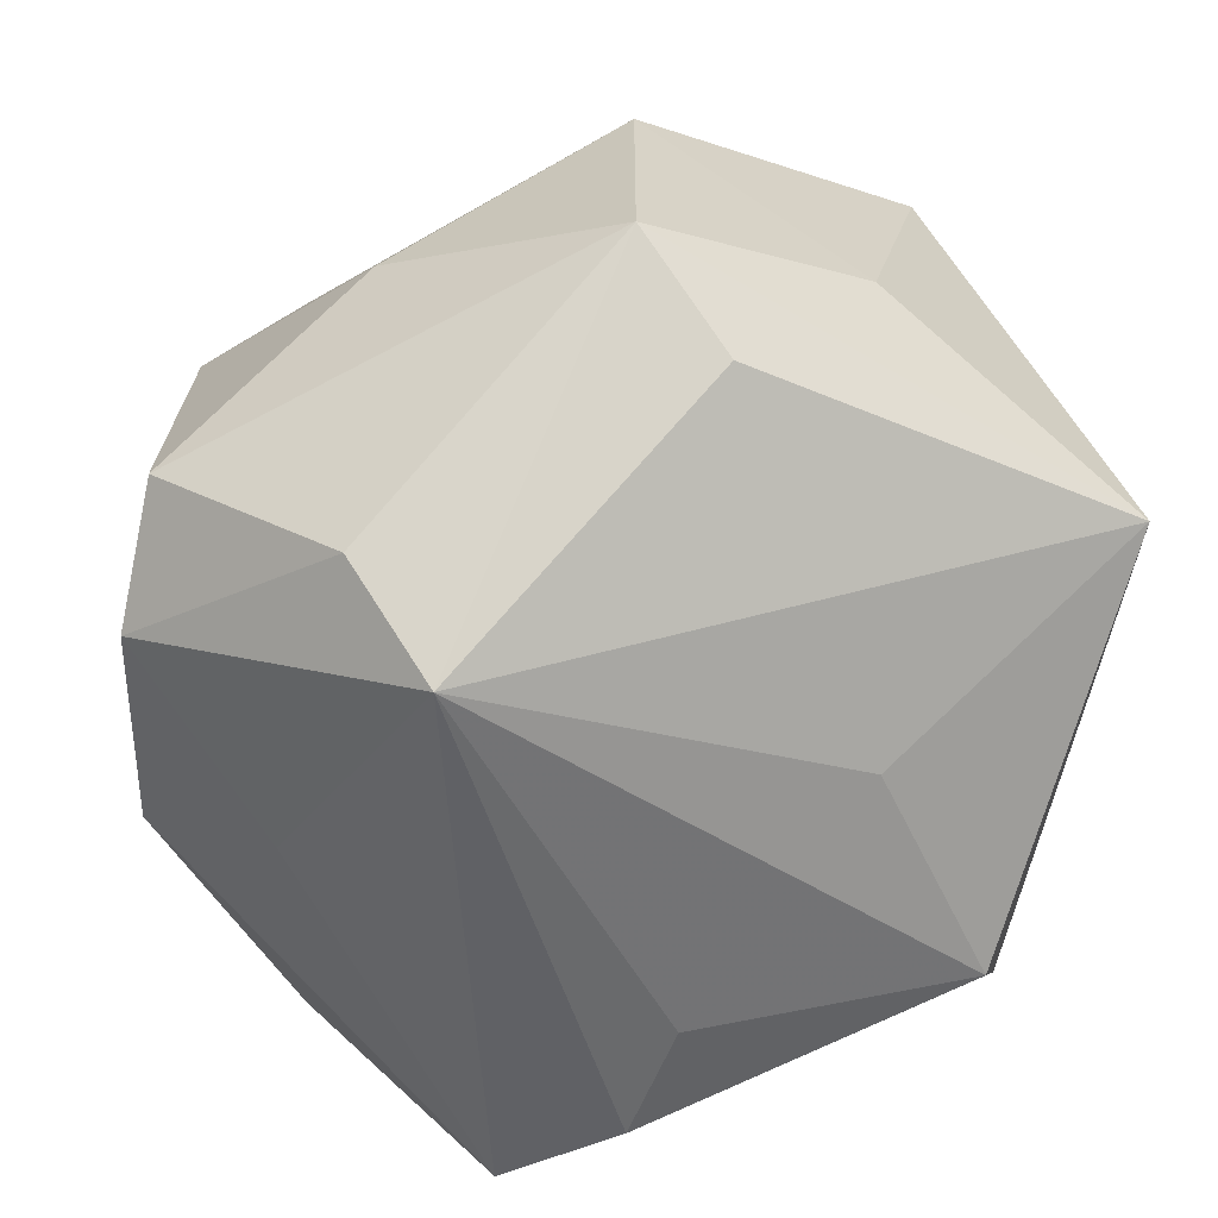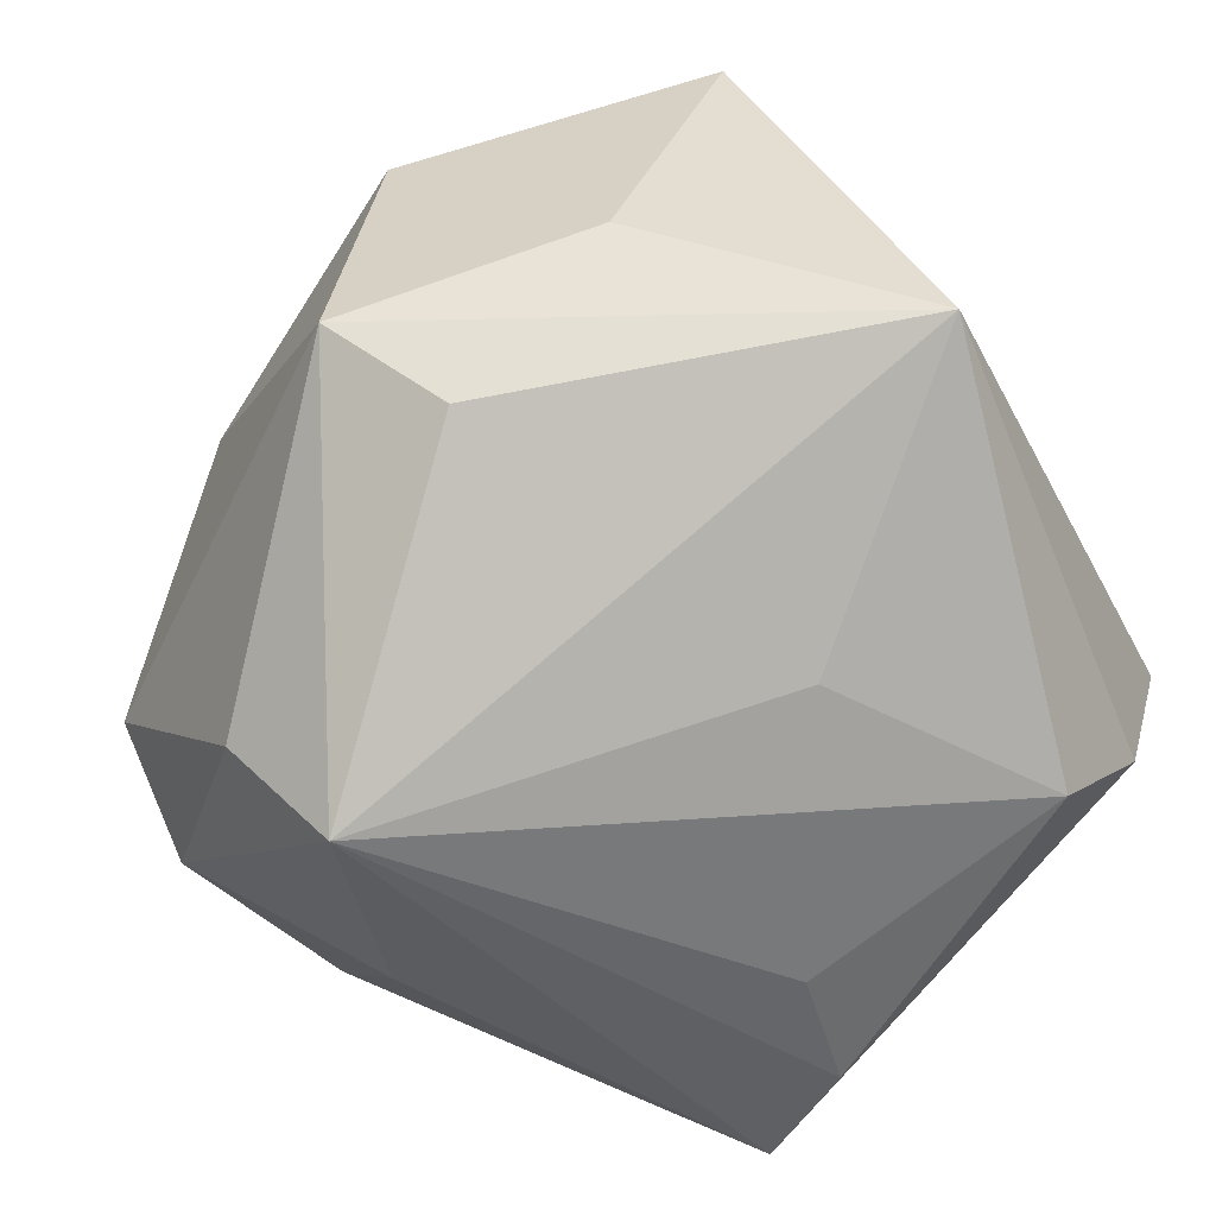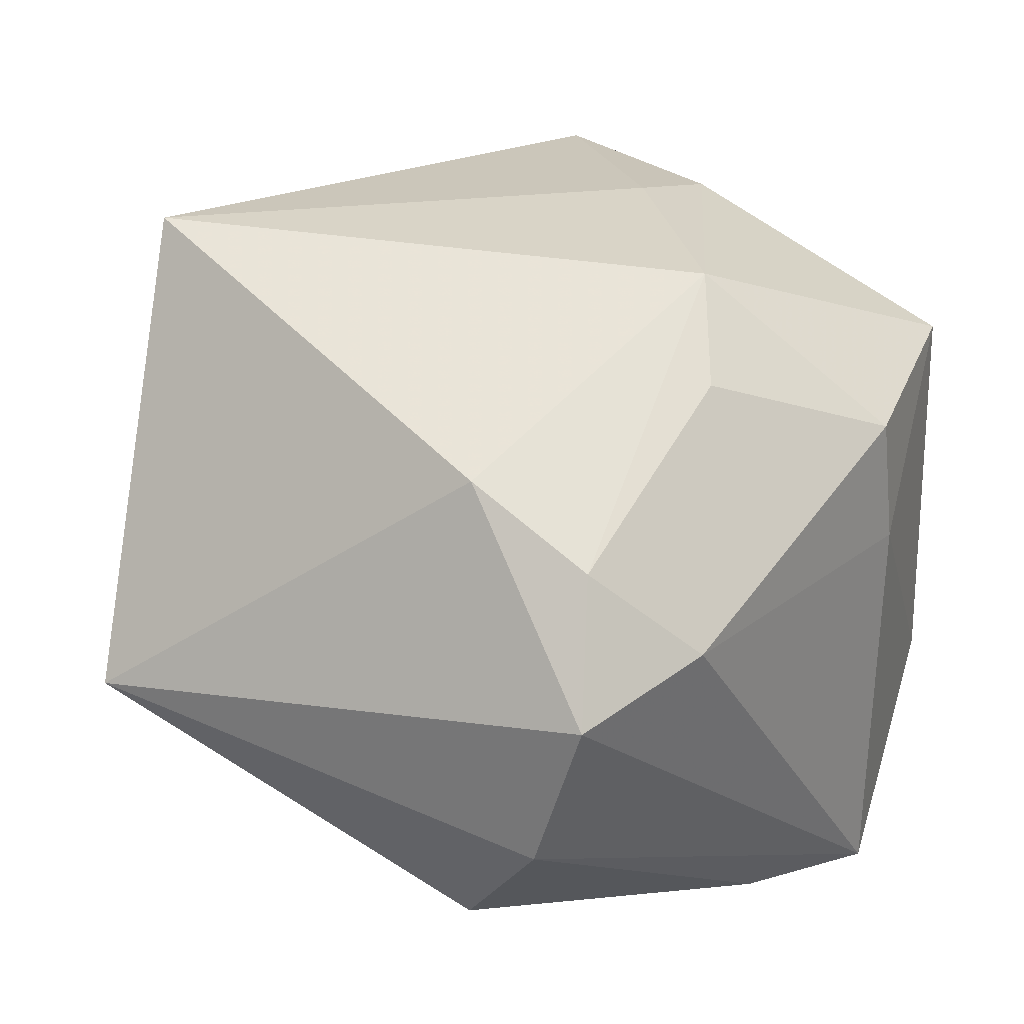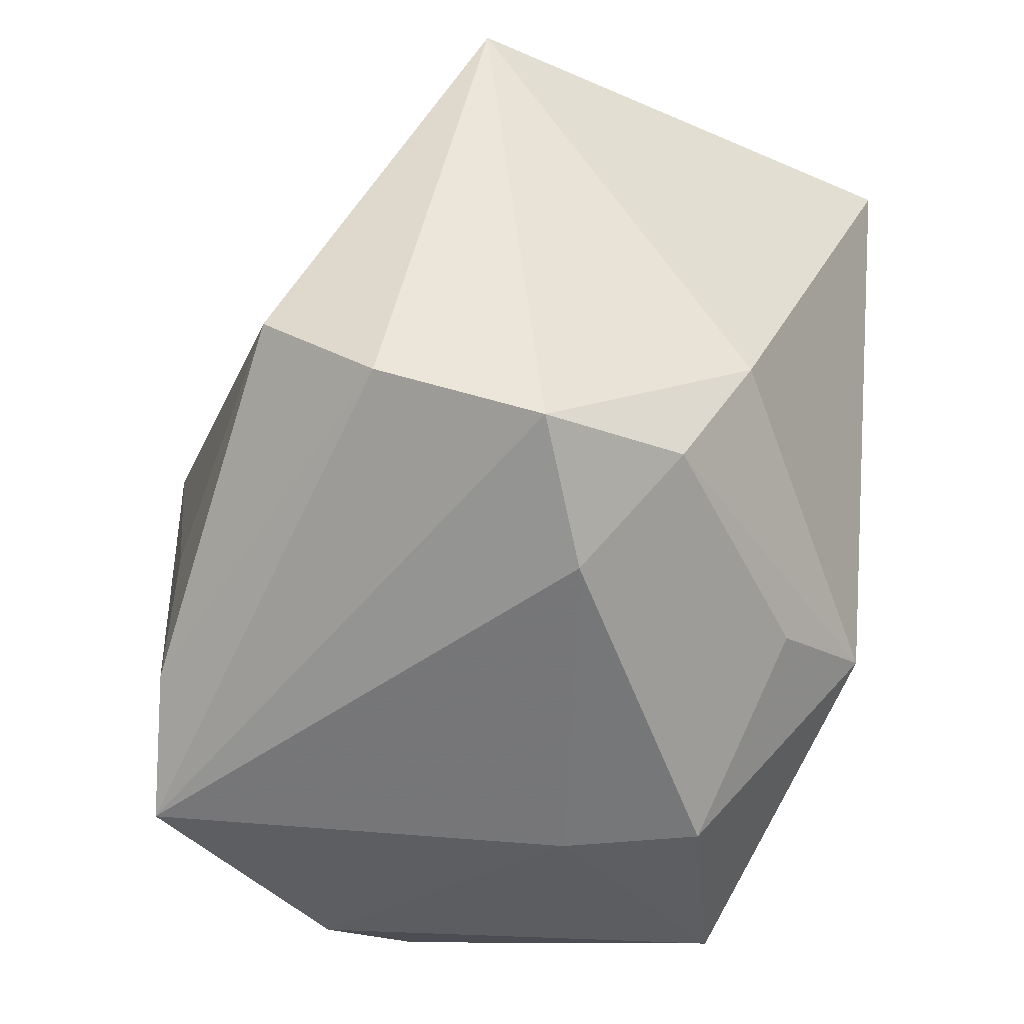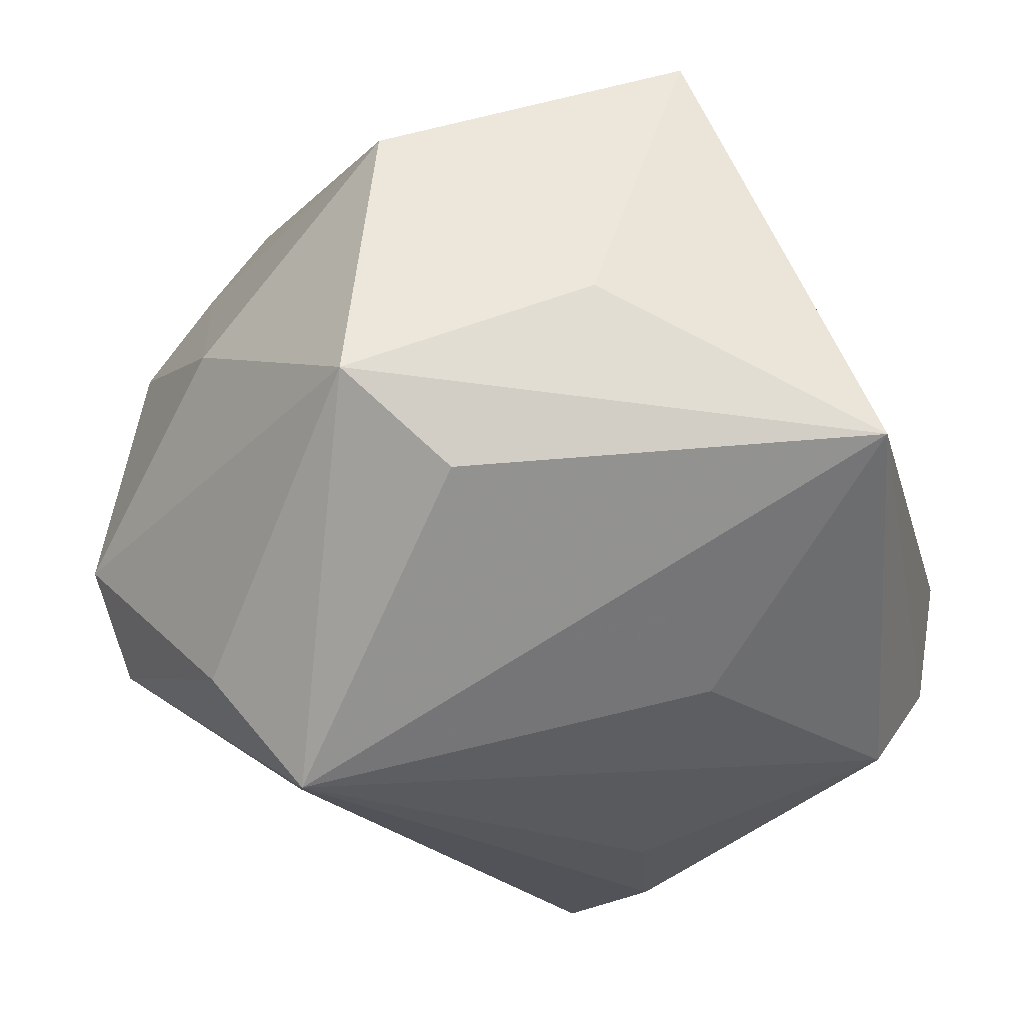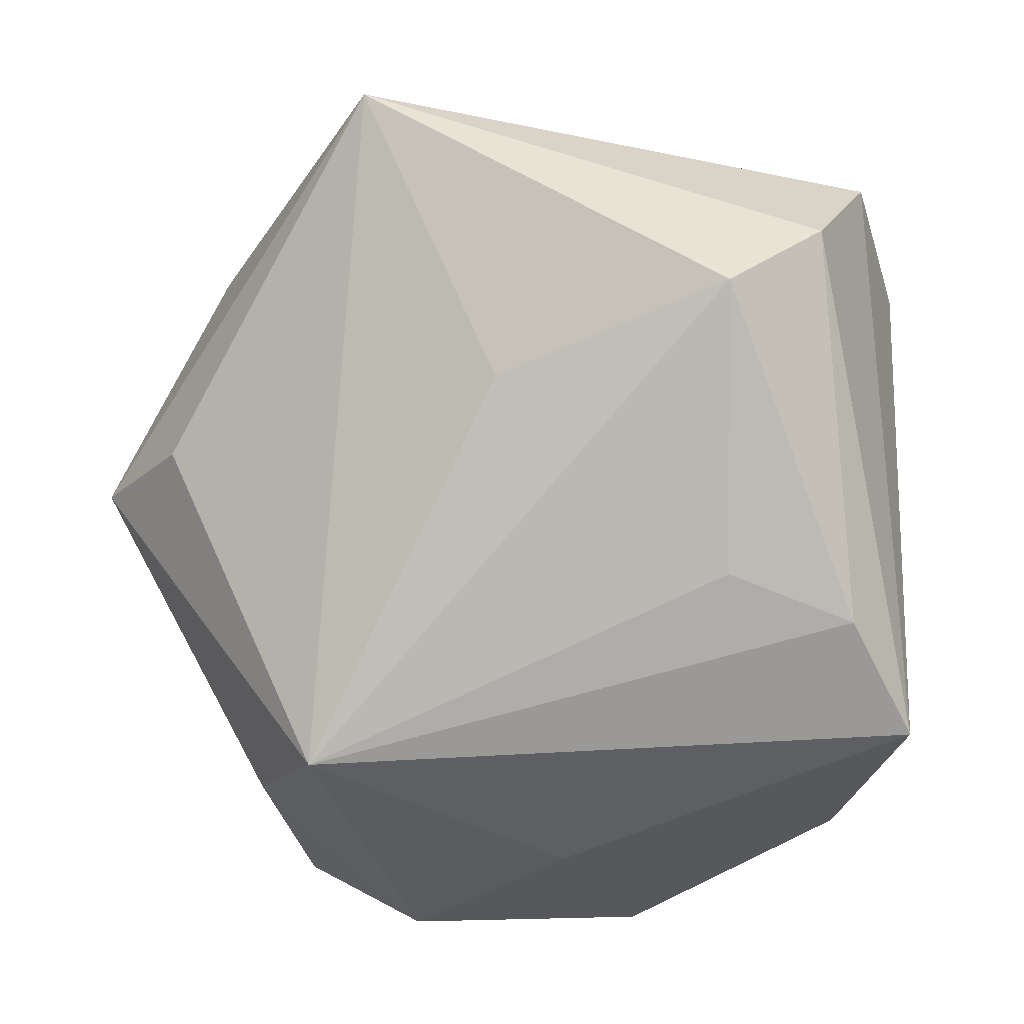
<metadata>
{"format":"obj","ext":"obj","renderer":"f3d","projection":"perspective","resolution":1024,"background":"white","views":[{"elev":-51.9,"azim":168.6,"up":"+Z"},{"elev":-46.5,"azim":-154.8,"up":"+Z"},{"elev":21.1,"azim":-64.3,"up":"+Z"},{"elev":-42.4,"azim":-96.7,"up":"+Y"},{"elev":-24.9,"azim":-166.4,"up":"+Z"},{"elev":-70.2,"azim":-102.3,"up":"+Z"}]}
</metadata>
<code>
v 0.04131 0.004014 -0.01636
v -0.002852 0.03812 -0.01264
v 0.03556 -0.01009 0.02251
v -0.03524 -0.01002 0.01638
v 0.00767 -0.008068 0.03336
v 0.04108 0.01566 -0.009266
v 0.01694 -0.03636 0.01995
v 0.03756 -0.0184 -0.01333
v 0.01672 0.01886 -0.03527
v 0.03885 0.01008 0.01563
v 0.0362 0.002719 0.02468
v 0.02665 -0.03209 -0.007904
v 0.01735 -0.01067 0.03191
v -0.0003269 -0.03821 0.00371
v 0.03965 0.003507 0.00619
v 0.0269 0.008008 0.03336
v -0.03542 -0.009652 -0.02709
v -0.03567 -0.02162 0.00967
v 0.02488 0.0228 -0.02505
v -0.02986 -0.0304 0.001299
v -0.04127 -0.02371 -0.003012
v -0.04127 0.02651 -0.008171
v -0.009658 -0.01545 -0.03328
v -0.01693 -0.02546 0.0221
v 0.03052 0.01417 0.02225
v 0.006135 0.04407 -0.004355
v -0.01602 0.03671 0.005336
v -0.02354 0.02887 0.03336
v -0.009696 -0.02176 0.03042
v -0.007686 -0.02779 -0.03396
v -0.003029 -0.03804 0.0157
v 0.0329 -0.02198 0.01905
v 0.004856 0.03803 0.02358
v 0.02537 0.02886 0.007072
v -0.02136 0.009171 -0.02529
v -0.03956 -0.01832 -0.01745
v 0.002388 -0.03605 -0.03348
v 0.02051 -0.03524 -0.01657
v 0.02596 -0.008041 -0.02593
f 8 37 39
f 37 9 39
f 5 28 29
f 33 28 16
f 11 10 16
f 28 5 16
f 38 37 8
f 4 28 22
f 22 21 4
f 29 28 4
f 31 7 29
f 2 9 22
f 22 26 2
f 2 26 9
f 22 28 27
f 27 26 22
f 27 28 33
f 33 26 27
f 8 39 1
f 1 39 9
f 9 23 17
f 33 16 25
f 25 16 10
f 3 32 8
f 3 10 11
f 11 16 3
f 7 38 12
f 12 32 7
f 12 38 8
f 8 32 12
f 7 32 13
f 13 16 5
f 13 3 16
f 32 3 13
f 29 7 13
f 13 5 29
f 29 4 18
f 18 4 21
f 37 21 36
f 36 21 22
f 22 17 36
f 30 17 23
f 30 9 37
f 30 23 9
f 37 36 30
f 30 36 17
f 22 9 35
f 35 17 22
f 9 17 35
f 10 3 15
f 15 6 10
f 1 6 15
f 8 1 15
f 15 3 8
f 24 31 29
f 29 18 24
f 24 18 31
f 20 18 21
f 31 18 20
f 20 21 37
f 10 6 34
f 33 25 34
f 34 25 10
f 34 26 33
f 34 6 26
f 9 26 19
f 26 6 19
f 19 1 9
f 19 6 1
f 14 20 37
f 31 20 14
f 37 38 14
f 14 38 7
f 7 31 14

</code>
